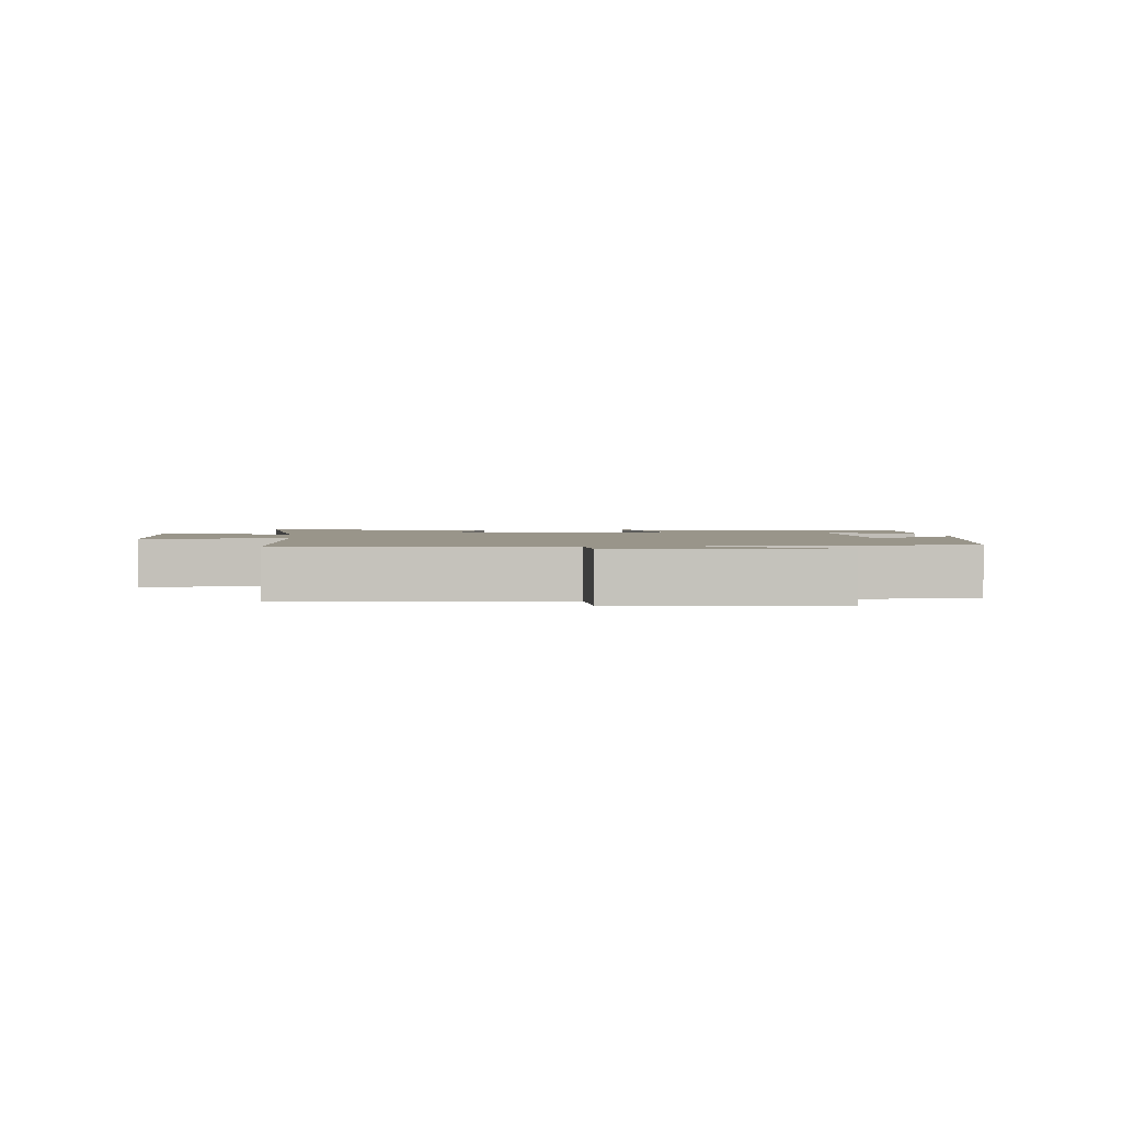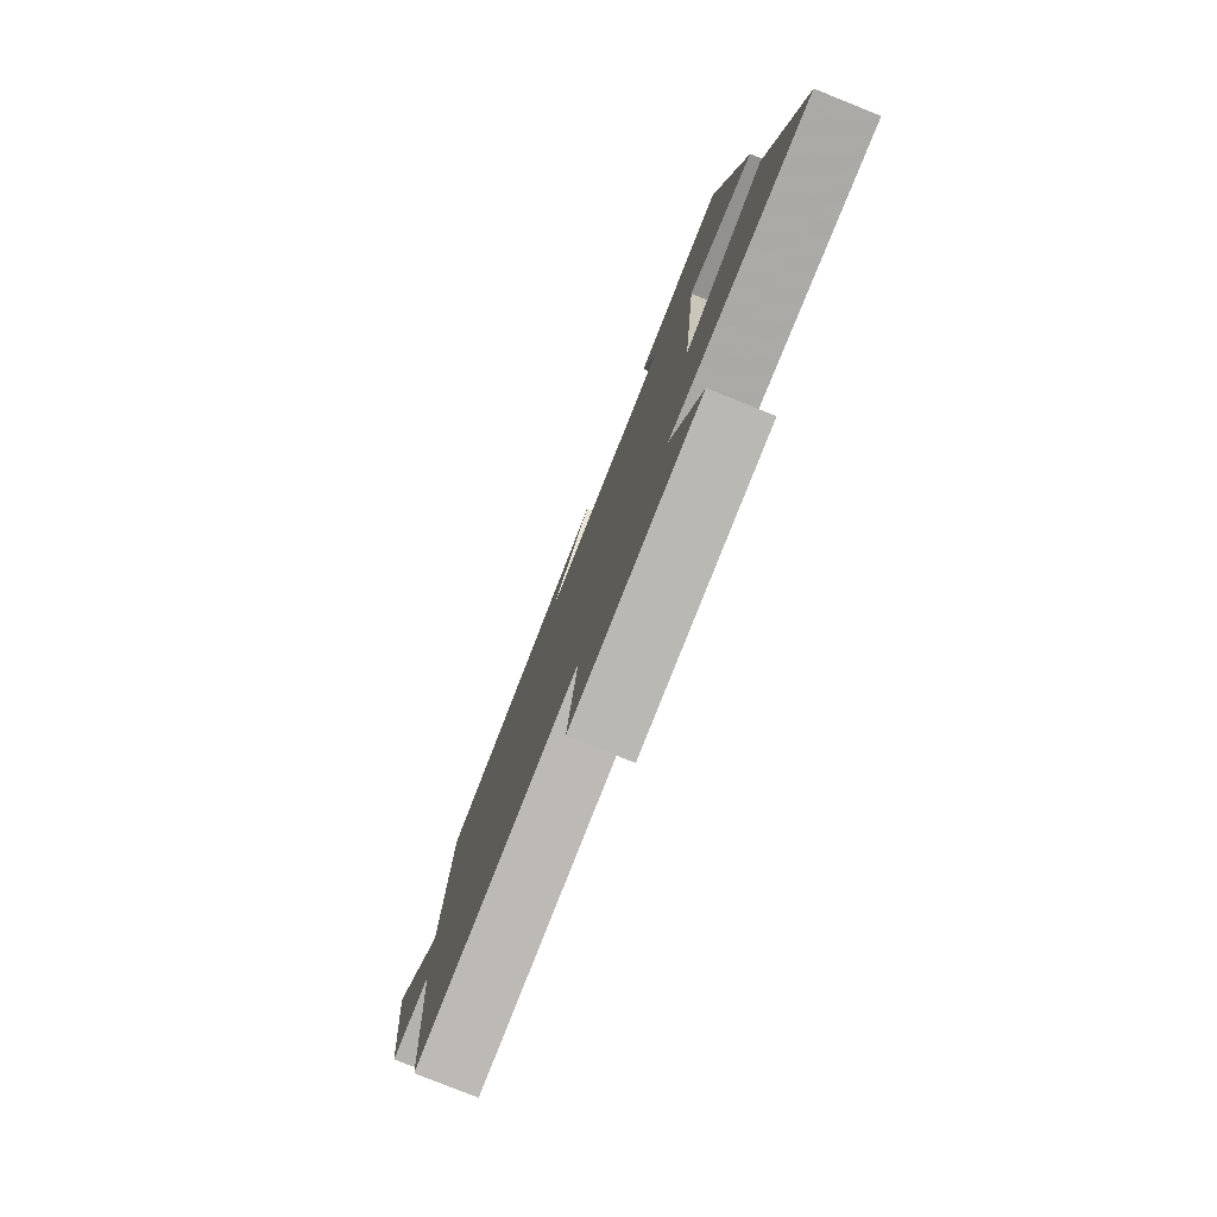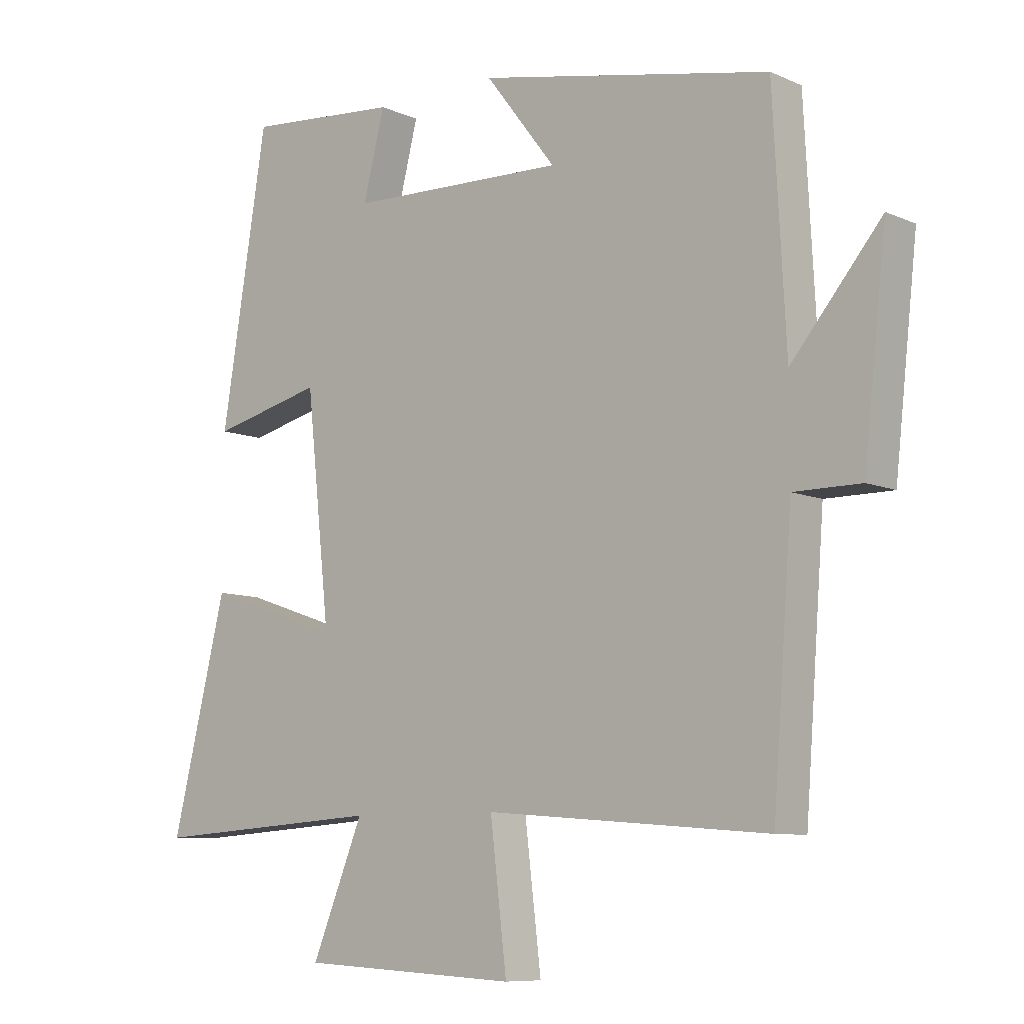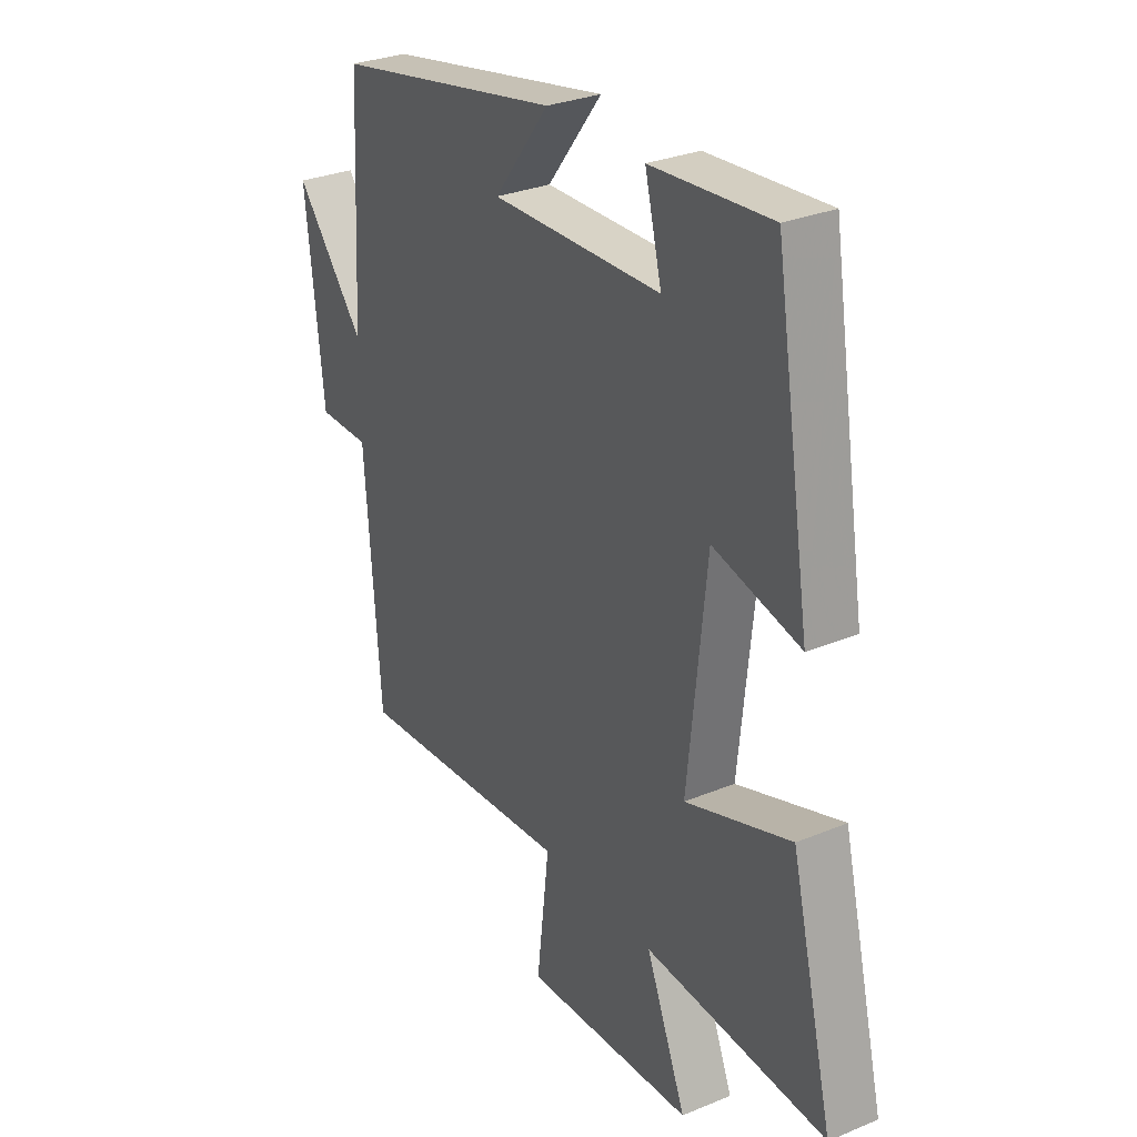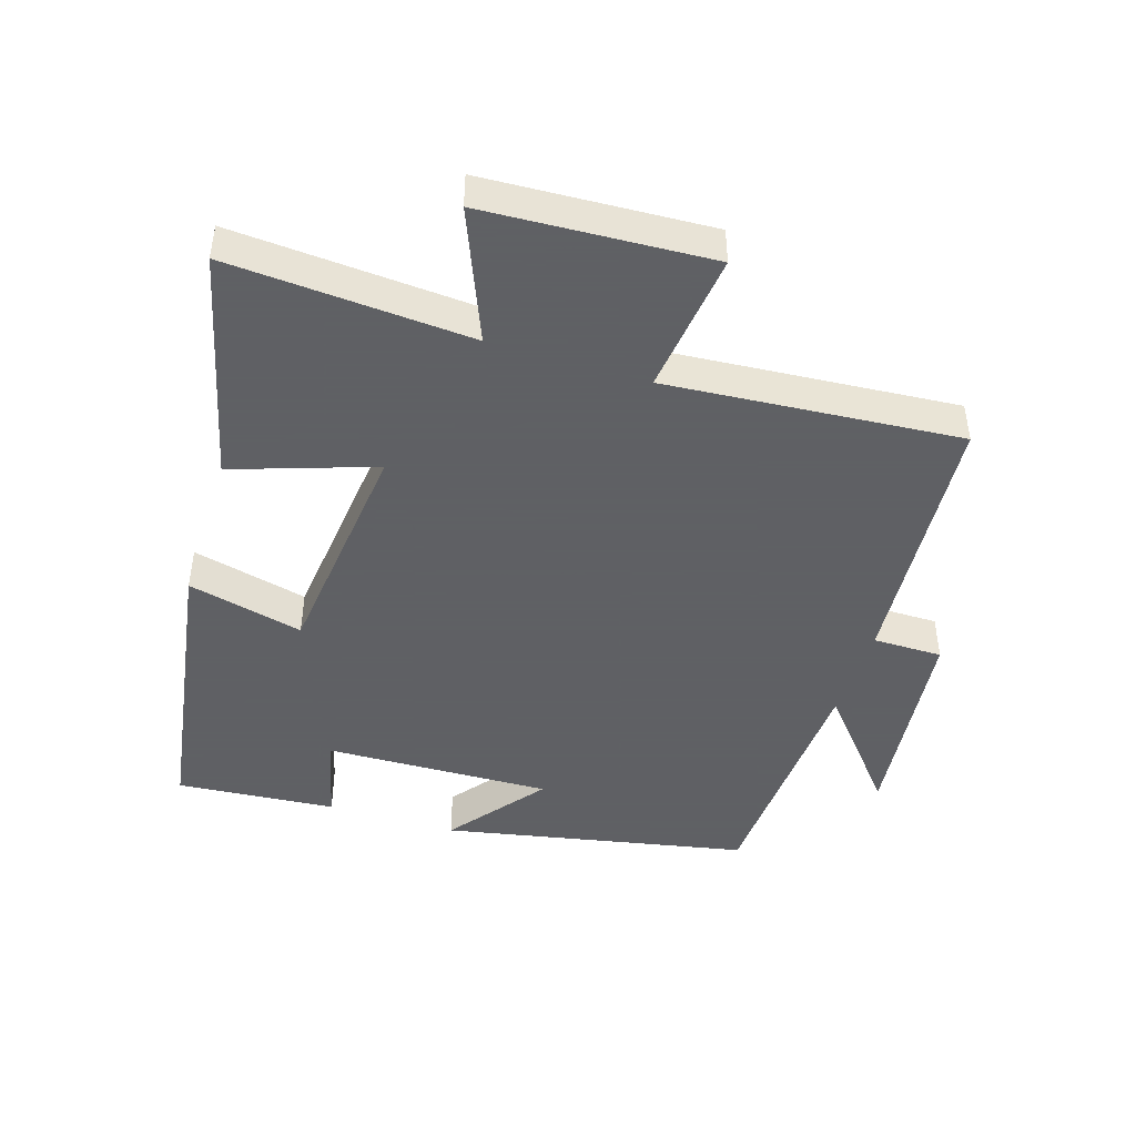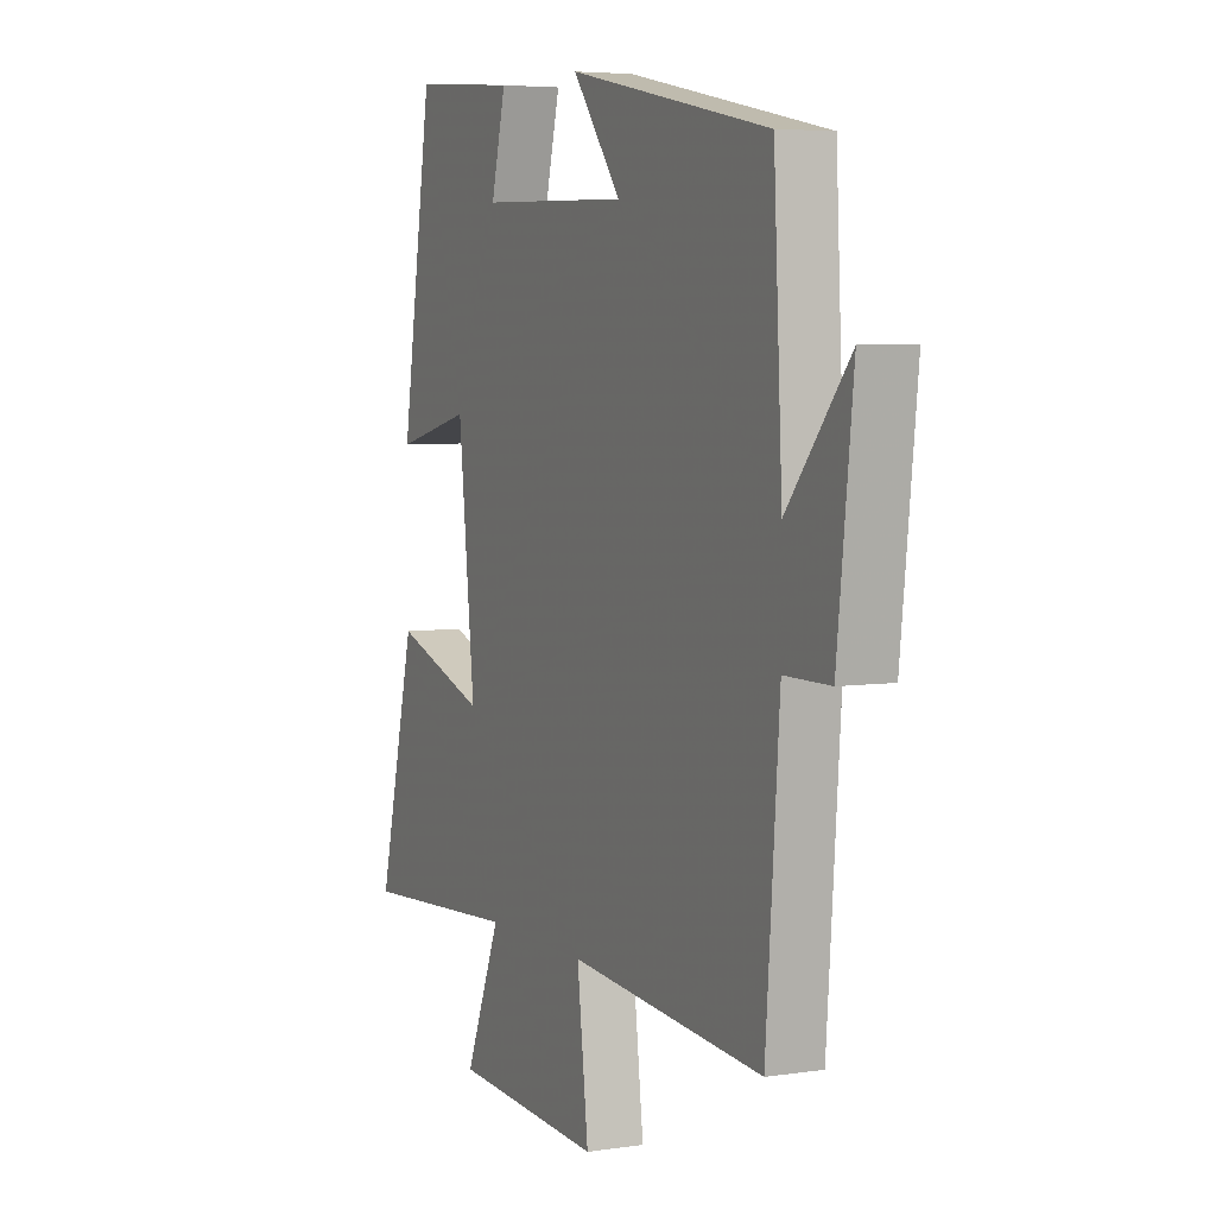
<metadata>
{"format":"obj","ext":"obj","renderer":"f3d","projection":"perspective","resolution":1024,"background":"white","views":[{"elev":2.0,"azim":-96.6,"up":"+Y"},{"elev":-79.5,"azim":68.2,"up":"+Z"},{"elev":-8.6,"azim":-139.6,"up":"+Z"},{"elev":29.7,"azim":58.7,"up":"+Z"},{"elev":-45.3,"azim":162.5,"up":"+Y"},{"elev":5.2,"azim":-115.3,"up":"+Z"}]}
</metadata>
<code>
v 0.427 0.07 0.52
v 0.5 0.07 0.069
v 0.323 0.07 0.112
v 0.285 0.07 -0.244
v 0.5 0.07 -0.171
v 0.587 0.07 -0.525
v 0.217 0.07 -0.5
v 0.299 0.07 -0.7
v -0.047 0.07 -0.718
v -0.021 0.07 -0.5
v -0.469 0.07 -0.535
v -0.5 0.07 -0.125
v -0.606 0.07 -0.125
v -0.642 0.07 0.199
v -0.5 0.07 0.029
v -0.48 0.07 0.408
v -0.016 0.07 0.5
v -0.128 0.07 0.355
v 0.218 0.07 0.365
v 0.184 0.07 0.5
v 0.427 0 0.52
v 0.5 0 0.069
v 0.323 0 0.112
v 0.285 0 -0.244
v 0.5 0 -0.171
v 0.587 0 -0.525
v 0.217 0 -0.5
v 0.299 0 -0.7
v -0.047 0 -0.718
v -0.021 0 -0.5
v -0.469 0 -0.535
v -0.5 0 -0.125
v -0.606 0 -0.125
v -0.642 0 0.199
v -0.5 0 0.029
v -0.48 0 0.408
v -0.016 0 0.5
v -0.128 0 0.355
v 0.218 0 0.365
v 0.184 0 0.5
f 1 2 3
f 20 1 3
f 19 20 3
f 18 19 3 4
f 15 16 17 18
f 15 18 4
f 12 13 14 15
f 12 15 4
f 11 12 4
f 10 11 4
f 7 8 9 10
f 7 10 4 5
f 5 6 7
f 23 22 21
f 23 21 40
f 23 40 39
f 24 23 39 38
f 38 37 36 35
f 24 38 35
f 35 34 33 32
f 24 35 32
f 24 32 31
f 24 31 30
f 30 29 28 27
f 25 24 30 27
f 27 26 25
f 1 21 22 2
f 2 22 23 3
f 3 23 24 4
f 4 24 25 5
f 5 25 26 6
f 6 26 27 7
f 7 27 28 8
f 8 28 29 9
f 9 29 30 10
f 10 30 31 11
f 11 31 32 12
f 12 32 33 13
f 13 33 34 14
f 14 34 35 15
f 15 35 36 16
f 16 36 37 17
f 17 37 38 18
f 18 38 39 19
f 19 39 40 20
f 20 40 21 1

</code>
